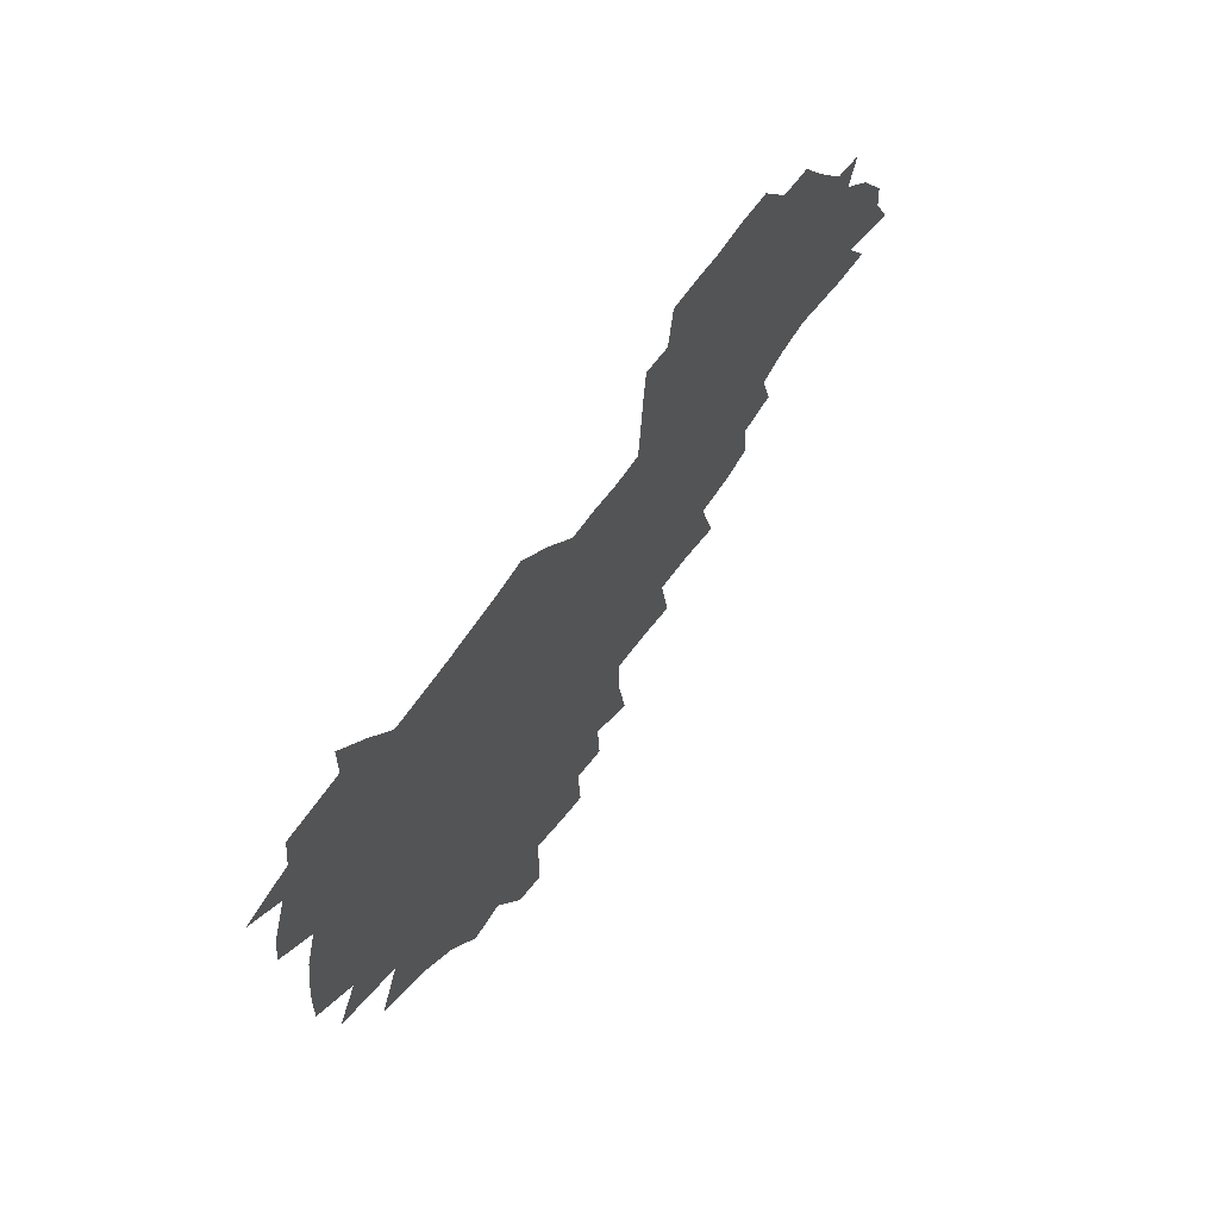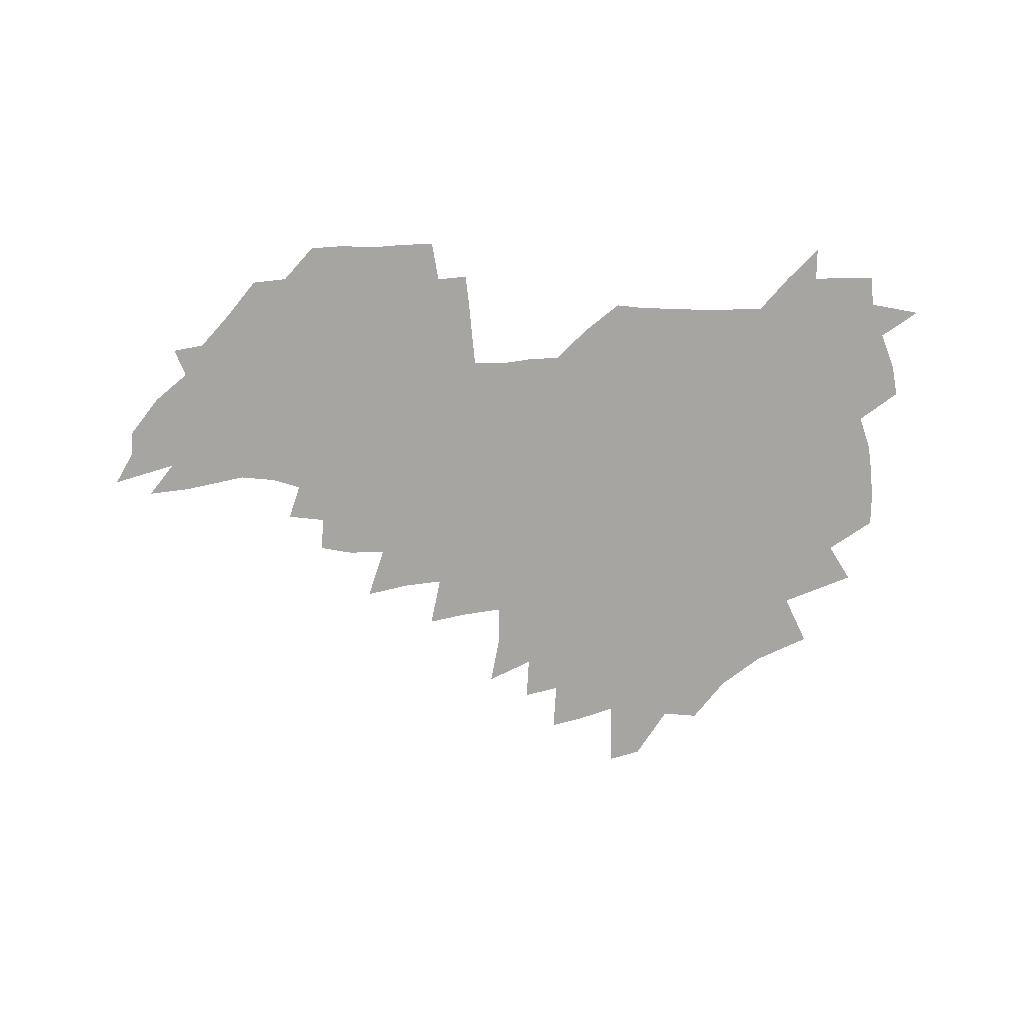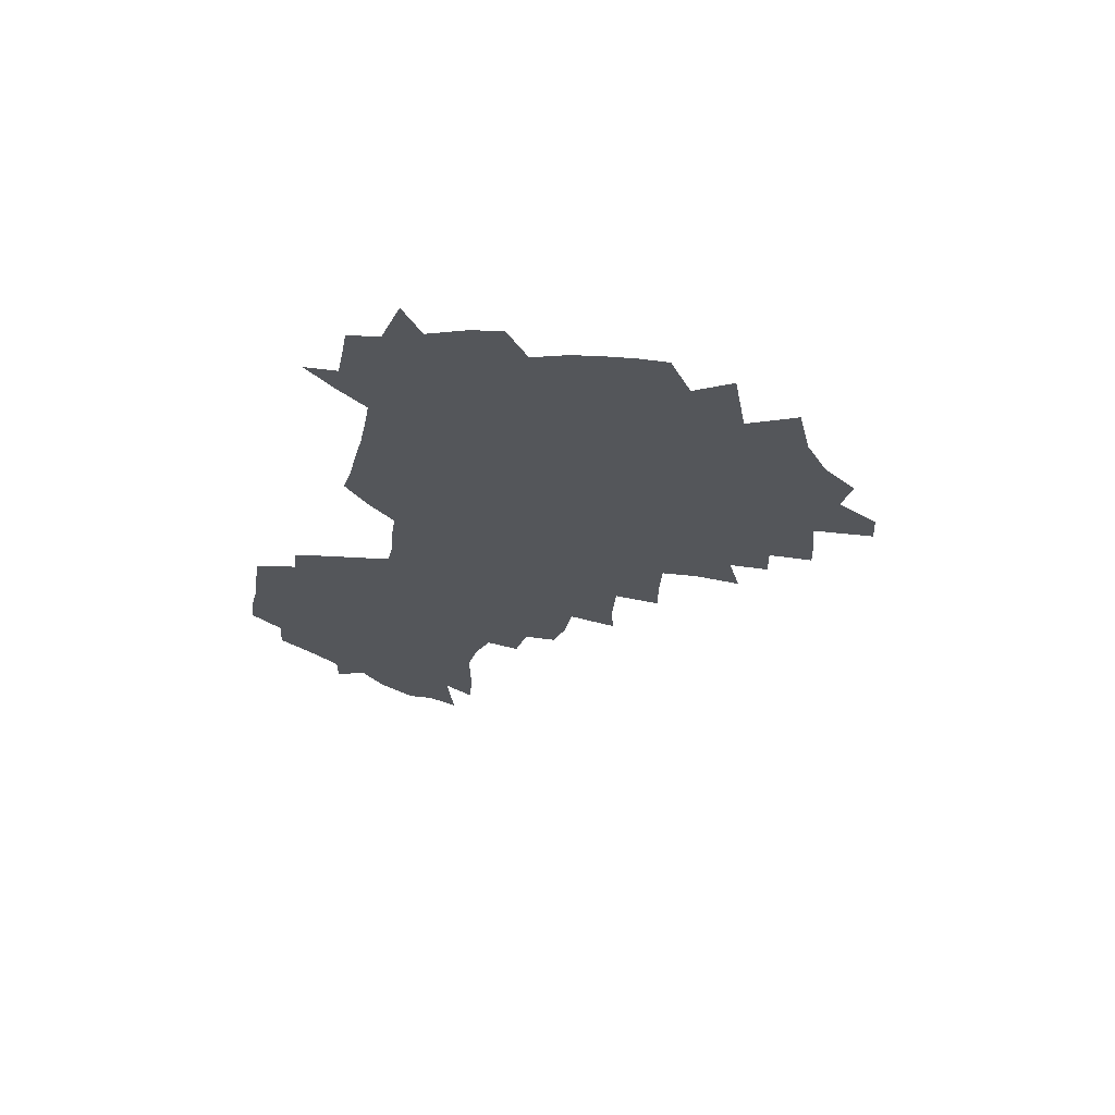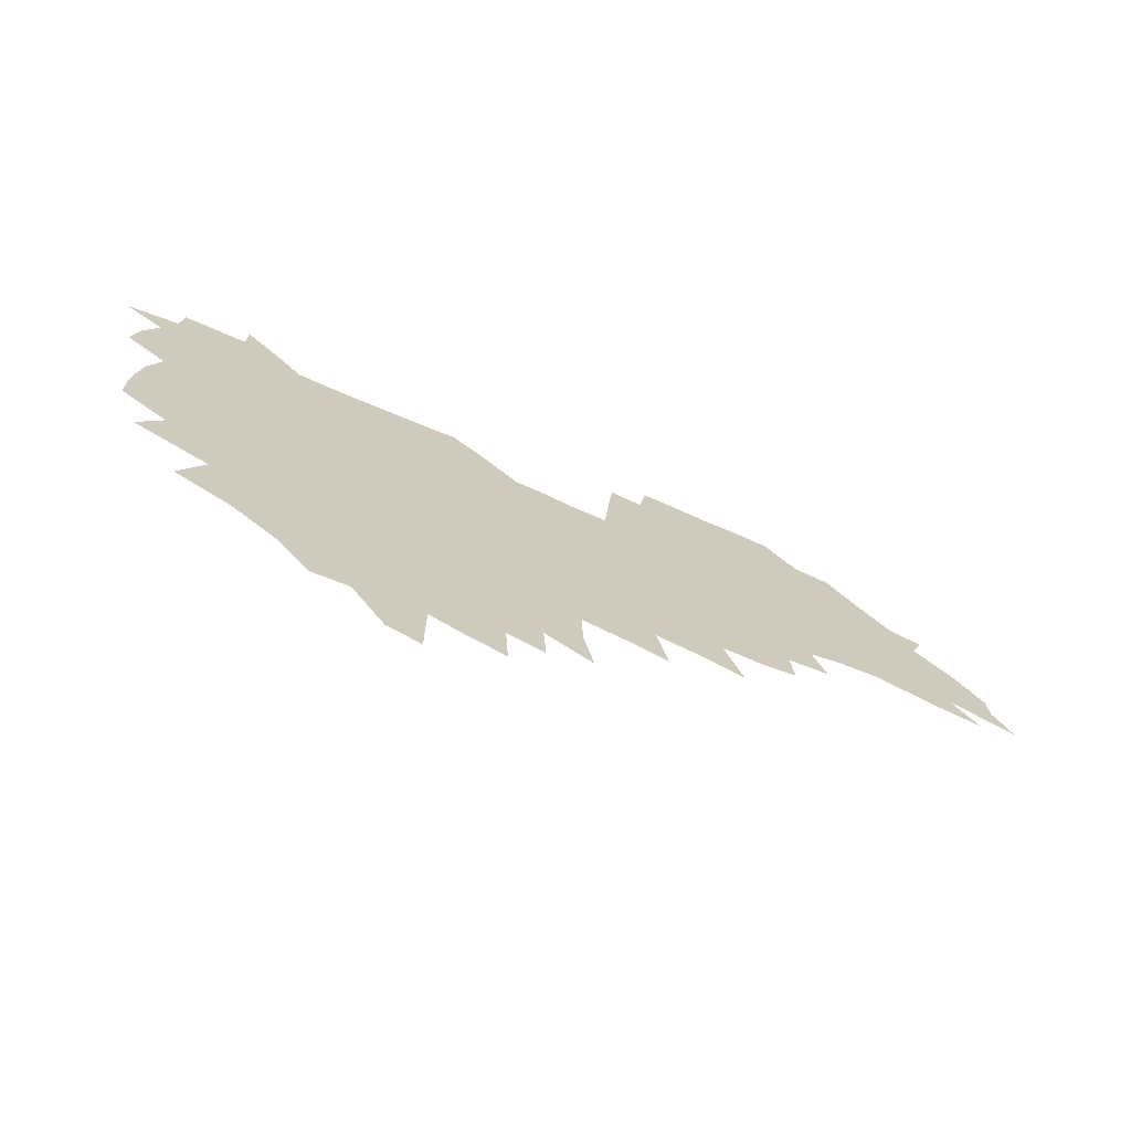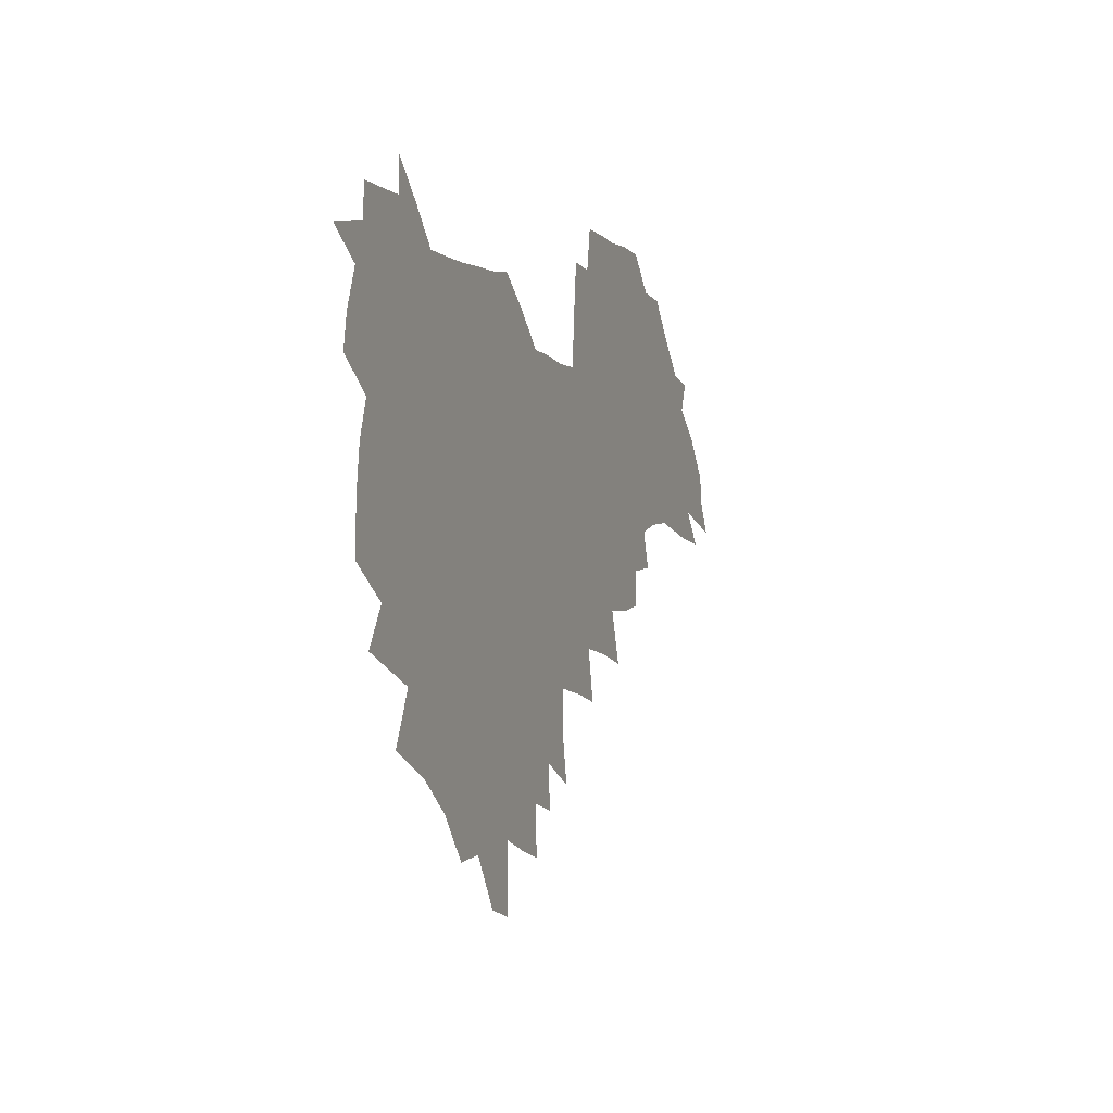
<metadata>
{"format":"obj","ext":"obj","renderer":"f3d","projection":"perspective","resolution":1024,"background":"white","views":[{"elev":59.6,"azim":-57.5,"up":"+Y"},{"elev":-73.6,"azim":-179.8,"up":"+Z"},{"elev":-25.2,"azim":-101.9,"up":"+Z"},{"elev":-70.4,"azim":-23.4,"up":"+Y"},{"elev":-1.6,"azim":-69.1,"up":"+Y"}]}
</metadata>
<code>
v 206.1 264.6 0
v 214.3 221.8 0
v 216.9 236.5 0
v 223.2 252.7 0
v 228.9 268.9 0
v 230.4 282.9 0
v 224.3 151.8 0
v 224.1 165.3 0
v 225.1 179.1 0
v 227.1 193.2 0
v 232.2 208.6 0
v 235.2 223.6 0
v 236.4 238.2 0
v 239.4 253.4 0
v 242.6 268.5 0
v 244.2 282.6 0
v 234.5 121.2 0
v 244.8 137.8 0
v 248.7 152.5 0
v 249.3 166.3 0
v 247.5 180.2 0
v 247.8 194.5 0
v 248.8 208.8 0
v 252.7 224.1 0
v 252.6 238.5 0
v 253.9 253 0
v 255.7 267.5 0
v 258.7 282.4 0
v 258.5 297.3 0
v 256.7 86.12 0
v 267.1 108.2 0
v 268.4 123.8 0
v 275 140 0
v 278 154 0
v 273.8 167.4 0
v 269.2 181.1 0
v 265.2 195.1 0
v 267.5 209.6 0
v 269.2 224.1 0
v 269.3 238.6 0
v 270.5 253.1 0
v 272.1 267.7 0
v 273.3 282.1 0
v 281.2 74.74 0
v 287.8 95.43 0
v 288.4 110.6 0
v 289.9 125.9 0
v 292.6 141 0
v 292.1 154.5 0
v 293.8 168.2 0
v 289.4 181.8 0
v 286.1 195.7 0
v 285.3 209.9 0
v 283.8 224.1 0
v 284.8 238.4 0
v 285.1 252.7 0
v 286.4 267 0
v 299.9 60.42 0
v 303.5 81.22 0
v 303.2 95.91 0
v 304.8 111.8 0
v 306.1 126.9 0
v 308.1 141.8 0
v 307.2 155 0
v 309 168.7 0
v 308.7 181.9 0
v 304.9 195.9 0
v 304.2 209.7 0
v 302.8 223.9 0
v 301.3 238.2 0
v 301.5 252.4 0
v 301.5 266.6 0
v 315.1 41.51 0
v 317.7 65.18 0
v 318.5 82.02 0
v 318.9 97.4 0
v 319.7 112.5 0
v 320.7 127.4 0
v 322.9 143 0
v 323.7 156.5 0
v 322.8 169.2 0
v 322.5 182.5 0
v 322.2 195.9 0
v 320.7 209.7 0
v 320.8 223.4 0
v 318.7 237.8 0
v 317.4 252.1 0
v 316.7 266.5 0
v 331.3 42.84 0
v 332.9 67.1 0
v 333.4 83.48 0
v 333.5 98.2 0
v 335 114.7 0
v 335.2 128.5 0
v 335.6 142.1 0
v 336 155.9 0
v 337.1 170 0
v 336.6 182.8 0
v 336.1 196 0
v 334.9 209.8 0
v 334.4 223.7 0
v 333.9 237.6 0
v 333.2 251.7 0
v 331.1 267.1 0
v 345.9 20.24 0
v 346.5 47.2 0
v 346.9 66.54 0
v 347.3 83.88 0
v 347.5 98.26 0
v 348.2 114.4 0
v 348.4 127.4 0
v 348.9 142.2 0
v 349.3 156.6 0
v 349.5 170.2 0
v 349.5 183 0
v 349 196.4 0
v 348.6 210 0
v 347.8 224 0
v 348.1 237.8 0
v 347.1 251.9 0
v 345.7 267.4 0
v 360.7 15.97 0
v 360.7 45.99 0
v 361.3 62.66 0
v 361.1 82.06 0
v 361.3 98.07 0
v 361.6 113.2 0
v 361.9 127.5 0
v 362.3 141.7 0
v 362.5 155.6 0
v 362.7 169.4 0
v 362.6 183 0
v 362.4 196.6 0
v 362.2 210.3 0
v 362.1 224.1 0
v 361.6 238.4 0
v 360.8 252.9 0
v 360 269 0
v 361 286 0
v 376.6 40.47 0
v 375.8 61.19 0
v 375 81.85 0
v 375.4 96.32 0
v 375.6 111.2 0
v 375.5 126.5 0
v 376.2 140.2 0
v 376.3 154.5 0
v 375.9 169.5 0
v 375.9 183 0
v 375.9 196.6 0
v 375.8 210.5 0
v 375.8 224.5 0
v 376.3 240.4 0
v 376.2 256.1 0
v 392.4 36.14 0
v 391 58.05 0
v 389.8 78.16 0
v 389.7 94.29 0
v 389.7 109.9 0
v 389.9 124.6 0
v 390.8 138.5 0
v 390.8 153 0
v 389.3 169.4 0
v 389.3 183 0
v 389.6 196.6 0
v 389.6 210.5 0
v 389.9 224.7 0
v 391 241.7 0
v 407.1 54.03 0
v 405.9 73.43 0
v 404.4 92.13 0
v 405.5 106.8 0
v 405.5 122.1 0
v 406.1 136.8 0
v 405.4 152.2 0
v 404.7 167.4 0
v 403.9 182.2 0
v 403.4 196.5 0
v 403.5 210.4 0
v 403.8 224.2 0
v 405.2 241 0
v 426.5 63.34 0
v 422 86.46 0
v 421.9 103.6 0
v 423.3 118.3 0
v 421.1 136.1 0
v 420.7 151.1 0
v 419.2 167.1 0
v 418.3 181.8 0
v 417.4 196.5 0
v 417.4 210.3 0
v 417.9 224.3 0
v 419.3 238.9 0
v 440.5 100.8 0
v 438.2 119.6 0
v 437.4 134.7 0
v 435.7 150.8 0
v 433.6 167.2 0
v 433 181.4 0
v 431.2 196.7 0
v 432.1 210.3 0
v 431.9 224.1 0
v 433.7 238.9 0
v 435.1 253.3 0
v 436.6 270.3 0
v 438.2 284.1 0
v 458.5 96.82 0
v 453.7 119.7 0
v 452.3 135.6 0
v 450.3 151.7 0
v 448.5 167.2 0
v 447.3 181.8 0
v 445.9 196.4 0
v 446.6 210.1 0
v 445.8 224 0
v 447.2 238.1 0
v 448.6 252.5 0
v 450.5 268.1 0
v 452 282.7 0
v 455.1 300.9 0
v 471.8 117.4 0
v 467.7 136.4 0
v 465.3 152.3 0
v 462.5 168.5 0
v 461.6 182.6 0
v 461.5 196.5 0
v 460.2 210.6 0
v 458.6 223.8 0
v 462.5 238.8 0
v 464.2 253.5 0
v 464.6 267.4 0
v 466.4 282.4 0
v 469.9 300.5 0
v 491.7 112.7 0
v 483.9 136.4 0
v 480.8 153.1 0
v 479.2 167.9 0
v 476.9 182.9 0
v 476.6 196.9 0
v 476.4 210.8 0
v 476.3 224.8 0
v 478.1 239.3 0
v 478.4 253.3 0
v 480.2 268 0
v 482.2 283.2 0
v 484.6 299.3 0
v 501.3 136.1 0
v 497.1 153.7 0
v 494 169.2 0
v 492.1 183.5 0
v 491.6 197.3 0
v 491.9 211.1 0
v 491.9 225 0
v 492.9 239.1 0
v 494 253.4 0
v 497 268.7 0
v 497.5 283 0
v 501 299.9 0
v 516.5 138.8 0
v 515.2 154.4 0
v 510.4 170.2 0
v 508.4 184.2 0
v 504.9 198.3 0
v 505.3 211.2 0
v 507.8 225.3 0
v 507.6 239 0
v 509 253.1 0
v 512.6 268.5 0
v 511.8 282.3 0
v 516.3 298.9 0
v 532.9 156.2 0
v 527.4 172.5 0
v 524.4 185.6 0
v 523.5 198.6 0
v 521.3 211.9 0
v 522.3 225.2 0
v 521.5 238.7 0
v 523.4 252.4 0
v 526.4 267.4 0
v 530.6 283.1 0
v 540.7 176.5 0
v 538.8 187.5 0
v 537.6 199.6 0
v 536.2 212.2 0
v 535.9 225.1 0
v 540.2 238.7 0
v 539.8 252.2 0
v 542.7 266.3 0
v 546.7 281.4 0
v 557.4 178 0
v 554.3 188.9 0
v 552.1 200.2 0
v 551.4 212.2 0
v 552.9 224.6 0
v 555.9 237.5 0
v 557.1 251 0
v 560.2 264.8 0
v 586.3 171.6 0
v 570.2 188.9 0
v 568.2 200.1 0
v 567.7 211.5 0
v 569.5 223.2 0
v 569.6 236 0
v 574.6 248.9 0
v 605.9 169.2 0
v 593.8 184.5 0
v 587.3 197.9 0
v 583.9 210.2 0
v 583.8 221.5 0
v 584.2 233.3 0
v 589.3 246 0
v 623.6 175.5 0
v 614.8 190.6 0
v 613.9 202.3 0
v 599.8 220.1 0
f 4 5 1
f 11 12 2
f 2 12 3
f 12 13 3
f 3 13 4
f 13 14 4
f 4 14 5
f 14 15 5
f 5 15 6
f 15 16 6
f 18 19 7
f 7 19 8
f 19 20 8
f 8 20 9
f 20 21 9
f 9 21 10
f 21 22 10
f 10 22 11
f 22 23 11
f 11 23 12
f 23 24 12
f 12 24 13
f 24 25 13
f 13 25 14
f 25 26 14
f 14 26 15
f 26 27 15
f 15 27 16
f 27 28 16
f 31 32 17
f 17 32 18
f 32 33 18
f 18 33 19
f 33 34 19
f 19 34 20
f 34 35 20
f 20 35 21
f 35 36 21
f 21 36 22
f 36 37 22
f 22 37 23
f 37 38 23
f 23 38 24
f 38 39 24
f 24 39 25
f 39 40 25
f 25 40 26
f 40 41 26
f 26 41 27
f 41 42 27
f 27 42 28
f 42 43 28
f 28 43 29
f 44 45 30
f 30 45 31
f 45 46 31
f 31 46 32
f 46 47 32
f 32 47 33
f 47 48 33
f 33 48 34
f 48 49 34
f 34 49 35
f 49 50 35
f 35 50 36
f 50 51 36
f 36 51 37
f 51 52 37
f 37 52 38
f 52 53 38
f 38 53 39
f 53 54 39
f 39 54 40
f 54 55 40
f 40 55 41
f 55 56 41
f 41 56 42
f 56 57 42
f 42 57 43
f 58 59 44
f 44 59 45
f 59 60 45
f 45 60 46
f 60 61 46
f 46 61 47
f 61 62 47
f 47 62 48
f 62 63 48
f 48 63 49
f 63 64 49
f 49 64 50
f 64 65 50
f 50 65 51
f 65 66 51
f 51 66 52
f 66 67 52
f 52 67 53
f 67 68 53
f 53 68 54
f 68 69 54
f 54 69 55
f 69 70 55
f 55 70 56
f 70 71 56
f 56 71 57
f 71 72 57
f 73 74 58
f 58 74 59
f 74 75 59
f 59 75 60
f 75 76 60
f 60 76 61
f 76 77 61
f 61 77 62
f 77 78 62
f 62 78 63
f 78 79 63
f 63 79 64
f 79 80 64
f 64 80 65
f 80 81 65
f 65 81 66
f 81 82 66
f 66 82 67
f 82 83 67
f 67 83 68
f 83 84 68
f 68 84 69
f 84 85 69
f 69 85 70
f 85 86 70
f 70 86 71
f 86 87 71
f 71 87 72
f 87 88 72
f 73 89 74
f 89 90 74
f 74 90 75
f 90 91 75
f 75 91 76
f 91 92 76
f 76 92 77
f 92 93 77
f 77 93 78
f 93 94 78
f 78 94 79
f 94 95 79
f 79 95 80
f 95 96 80
f 80 96 81
f 96 97 81
f 81 97 82
f 97 98 82
f 82 98 83
f 98 99 83
f 83 99 84
f 99 100 84
f 84 100 85
f 100 101 85
f 85 101 86
f 101 102 86
f 86 102 87
f 102 103 87
f 87 103 88
f 103 104 88
f 105 106 89
f 89 106 90
f 106 107 90
f 90 107 91
f 107 108 91
f 91 108 92
f 108 109 92
f 92 109 93
f 109 110 93
f 93 110 94
f 110 111 94
f 94 111 95
f 111 112 95
f 95 112 96
f 112 113 96
f 96 113 97
f 113 114 97
f 97 114 98
f 114 115 98
f 98 115 99
f 115 116 99
f 99 116 100
f 116 117 100
f 100 117 101
f 117 118 101
f 101 118 102
f 118 119 102
f 102 119 103
f 119 120 103
f 103 120 104
f 120 121 104
f 105 122 106
f 122 123 106
f 106 123 107
f 123 124 107
f 107 124 108
f 124 125 108
f 108 125 109
f 125 126 109
f 109 126 110
f 126 127 110
f 110 127 111
f 127 128 111
f 111 128 112
f 128 129 112
f 112 129 113
f 129 130 113
f 113 130 114
f 130 131 114
f 114 131 115
f 131 132 115
f 115 132 116
f 132 133 116
f 116 133 117
f 133 134 117
f 117 134 118
f 134 135 118
f 118 135 119
f 135 136 119
f 119 136 120
f 136 137 120
f 120 137 121
f 137 138 121
f 123 140 124
f 140 141 124
f 124 141 125
f 141 142 125
f 125 142 126
f 142 143 126
f 126 143 127
f 143 144 127
f 127 144 128
f 144 145 128
f 128 145 129
f 145 146 129
f 129 146 130
f 146 147 130
f 130 147 131
f 147 148 131
f 131 148 132
f 148 149 132
f 132 149 133
f 149 150 133
f 133 150 134
f 150 151 134
f 134 151 135
f 151 152 135
f 135 152 136
f 152 153 136
f 136 153 137
f 153 154 137
f 137 154 138
f 140 155 141
f 155 156 141
f 141 156 142
f 156 157 142
f 142 157 143
f 157 158 143
f 143 158 144
f 158 159 144
f 144 159 145
f 159 160 145
f 145 160 146
f 160 161 146
f 146 161 147
f 161 162 147
f 147 162 148
f 162 163 148
f 148 163 149
f 163 164 149
f 149 164 150
f 164 165 150
f 150 165 151
f 165 166 151
f 151 166 152
f 166 167 152
f 152 167 153
f 167 168 153
f 153 168 154
f 156 169 157
f 169 170 157
f 157 170 158
f 170 171 158
f 158 171 159
f 171 172 159
f 159 172 160
f 172 173 160
f 160 173 161
f 173 174 161
f 161 174 162
f 174 175 162
f 162 175 163
f 175 176 163
f 163 176 164
f 176 177 164
f 164 177 165
f 177 178 165
f 165 178 166
f 178 179 166
f 166 179 167
f 179 180 167
f 167 180 168
f 180 181 168
f 170 182 171
f 182 183 171
f 171 183 172
f 183 184 172
f 172 184 173
f 184 185 173
f 173 185 174
f 185 186 174
f 174 186 175
f 186 187 175
f 175 187 176
f 187 188 176
f 176 188 177
f 188 189 177
f 177 189 178
f 189 190 178
f 178 190 179
f 190 191 179
f 179 191 180
f 191 192 180
f 180 192 181
f 192 193 181
f 184 194 185
f 194 195 185
f 185 195 186
f 195 196 186
f 186 196 187
f 196 197 187
f 187 197 188
f 197 198 188
f 188 198 189
f 198 199 189
f 189 199 190
f 199 200 190
f 190 200 191
f 200 201 191
f 191 201 192
f 201 202 192
f 192 202 193
f 202 203 193
f 194 207 195
f 207 208 195
f 195 208 196
f 208 209 196
f 196 209 197
f 209 210 197
f 197 210 198
f 210 211 198
f 198 211 199
f 211 212 199
f 199 212 200
f 212 213 200
f 200 213 201
f 213 214 201
f 201 214 202
f 214 215 202
f 202 215 203
f 215 216 203
f 203 216 204
f 216 217 204
f 204 217 205
f 217 218 205
f 205 218 206
f 218 219 206
f 208 221 209
f 221 222 209
f 209 222 210
f 222 223 210
f 210 223 211
f 223 224 211
f 211 224 212
f 224 225 212
f 212 225 213
f 225 226 213
f 213 226 214
f 226 227 214
f 214 227 215
f 227 228 215
f 215 228 216
f 228 229 216
f 216 229 217
f 229 230 217
f 217 230 218
f 230 231 218
f 218 231 219
f 231 232 219
f 219 232 220
f 232 233 220
f 221 234 222
f 234 235 222
f 222 235 223
f 235 236 223
f 223 236 224
f 236 237 224
f 224 237 225
f 237 238 225
f 225 238 226
f 238 239 226
f 226 239 227
f 239 240 227
f 227 240 228
f 240 241 228
f 228 241 229
f 241 242 229
f 229 242 230
f 242 243 230
f 230 243 231
f 243 244 231
f 231 244 232
f 244 245 232
f 232 245 233
f 245 246 233
f 235 247 236
f 247 248 236
f 236 248 237
f 248 249 237
f 237 249 238
f 249 250 238
f 238 250 239
f 250 251 239
f 239 251 240
f 251 252 240
f 240 252 241
f 252 253 241
f 241 253 242
f 253 254 242
f 242 254 243
f 254 255 243
f 243 255 244
f 255 256 244
f 244 256 245
f 256 257 245
f 245 257 246
f 257 258 246
f 247 259 248
f 259 260 248
f 248 260 249
f 260 261 249
f 249 261 250
f 261 262 250
f 250 262 251
f 262 263 251
f 251 263 252
f 263 264 252
f 252 264 253
f 264 265 253
f 253 265 254
f 265 266 254
f 254 266 255
f 266 267 255
f 255 267 256
f 267 268 256
f 256 268 257
f 268 269 257
f 257 269 258
f 269 270 258
f 260 271 261
f 271 272 261
f 261 272 262
f 272 273 262
f 262 273 263
f 273 274 263
f 263 274 264
f 274 275 264
f 264 275 265
f 275 276 265
f 265 276 266
f 276 277 266
f 266 277 267
f 277 278 267
f 267 278 268
f 278 279 268
f 268 279 269
f 279 280 269
f 269 280 270
f 272 281 273
f 281 282 273
f 273 282 274
f 282 283 274
f 274 283 275
f 283 284 275
f 275 284 276
f 284 285 276
f 276 285 277
f 285 286 277
f 277 286 278
f 286 287 278
f 278 287 279
f 287 288 279
f 279 288 280
f 288 289 280
f 281 290 282
f 290 291 282
f 282 291 283
f 291 292 283
f 283 292 284
f 292 293 284
f 284 293 285
f 293 294 285
f 285 294 286
f 294 295 286
f 286 295 287
f 295 296 287
f 287 296 288
f 296 297 288
f 288 297 289
f 290 298 291
f 298 299 291
f 291 299 292
f 299 300 292
f 292 300 293
f 300 301 293
f 293 301 294
f 301 302 294
f 294 302 295
f 302 303 295
f 295 303 296
f 303 304 296
f 296 304 297
f 298 305 299
f 305 306 299
f 299 306 300
f 306 307 300
f 300 307 301
f 307 308 301
f 301 308 302
f 308 309 302
f 302 309 303
f 309 310 303
f 303 310 304
f 310 311 304
f 306 312 307
f 312 313 307
f 307 313 308
f 313 314 308
f 308 314 309
f 314 315 309
f 309 315 310

</code>
